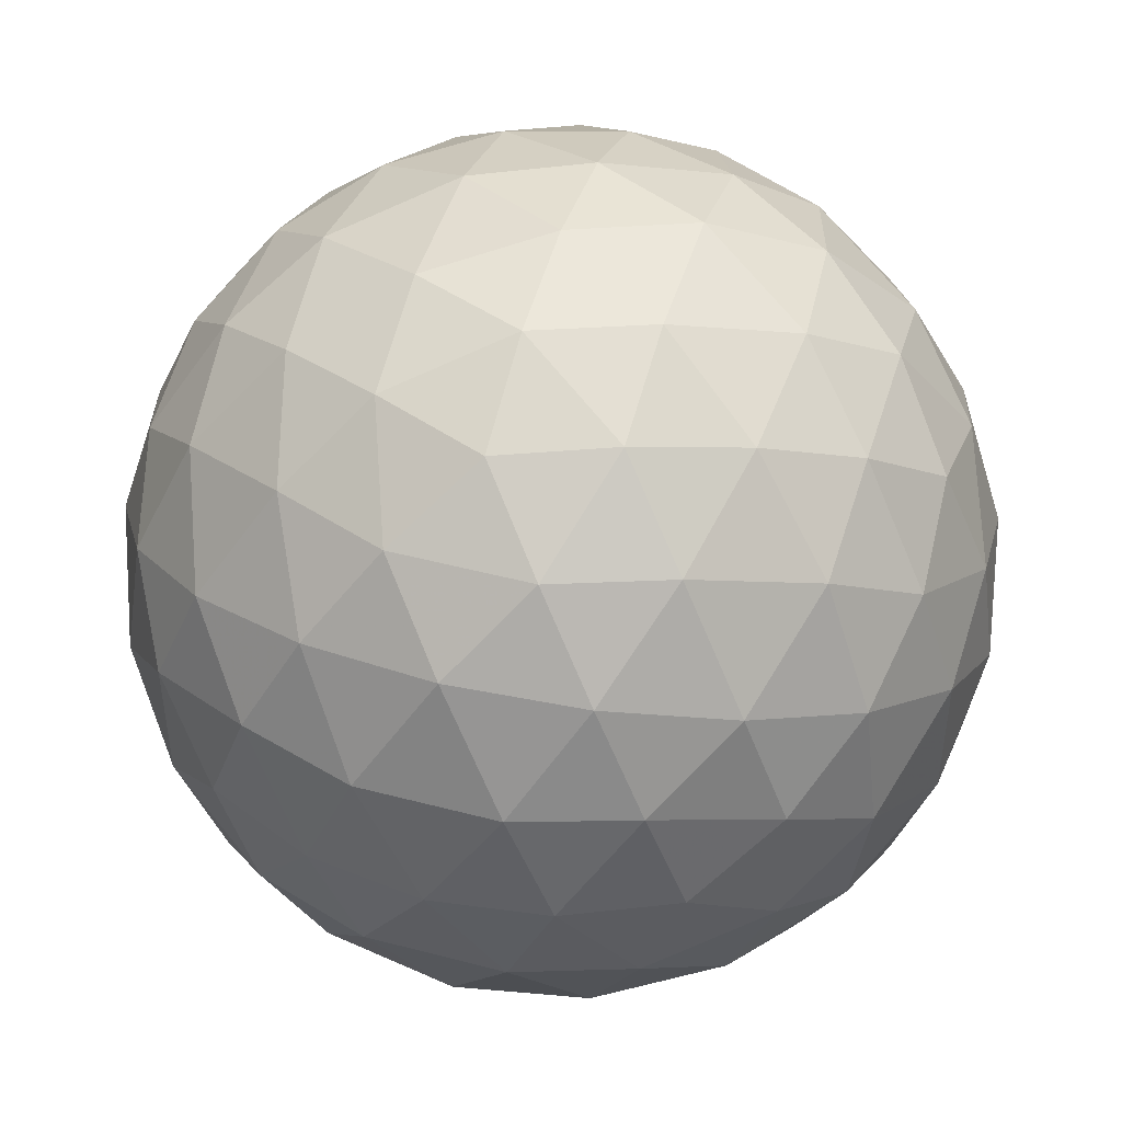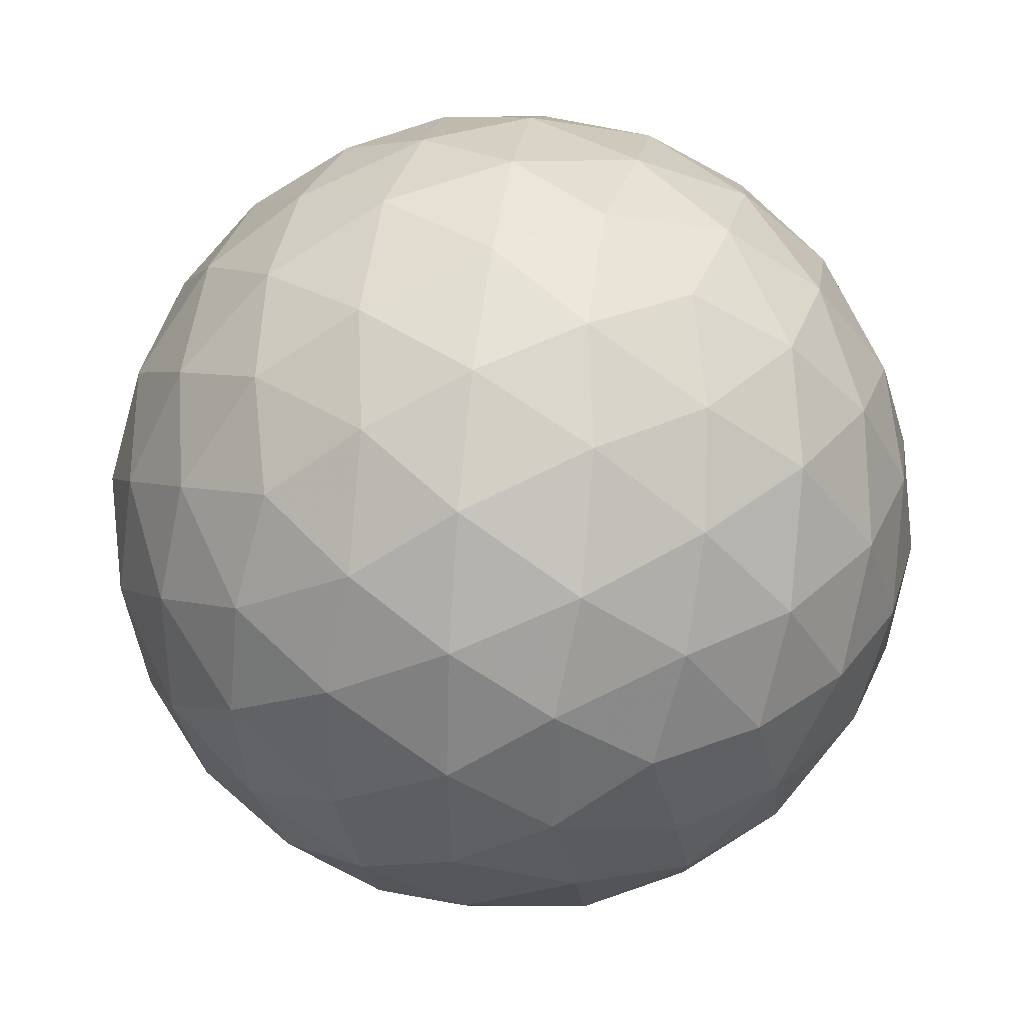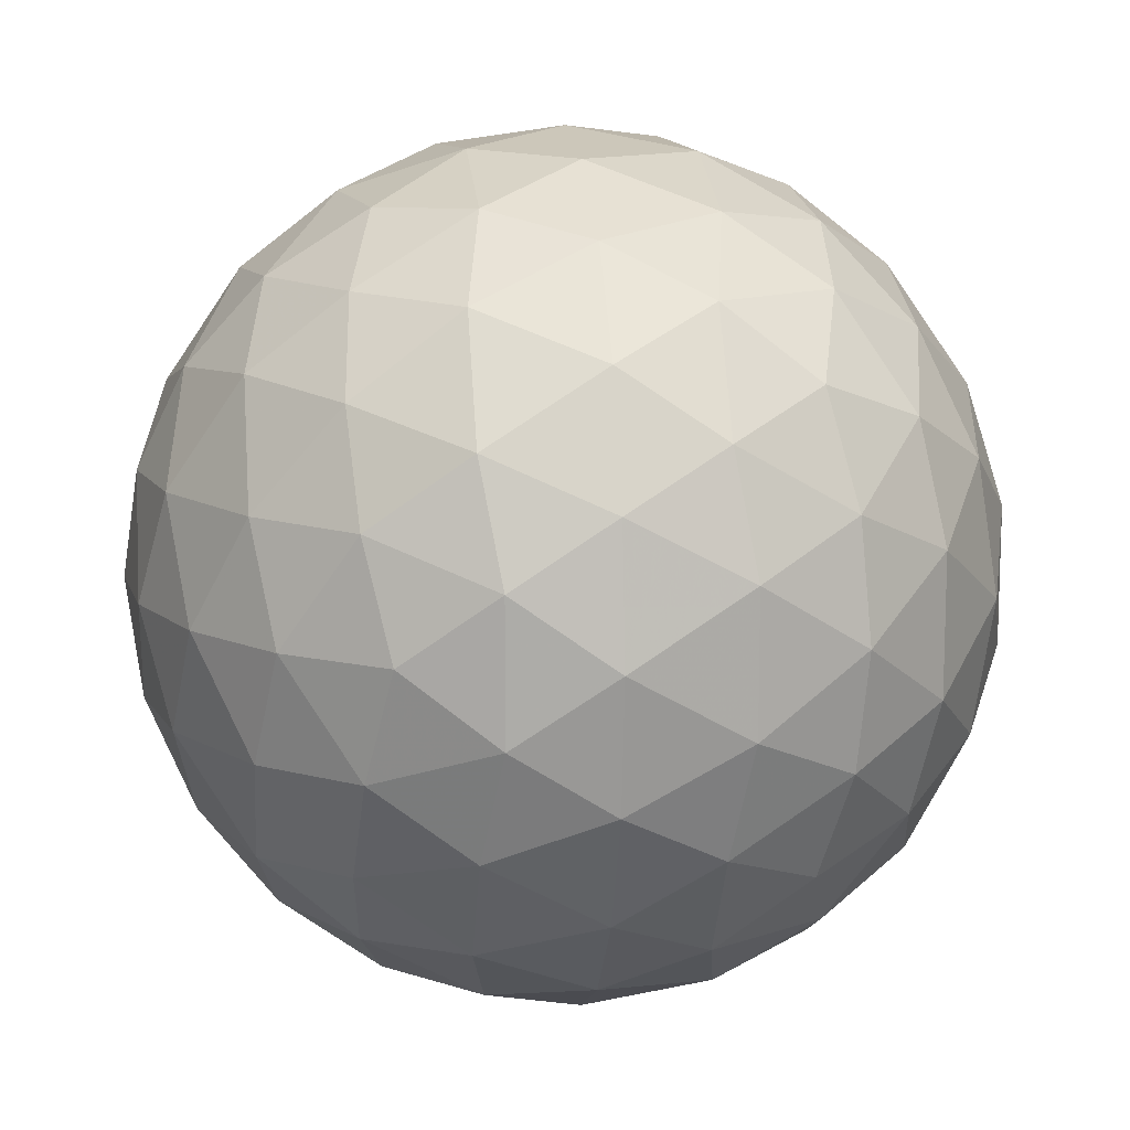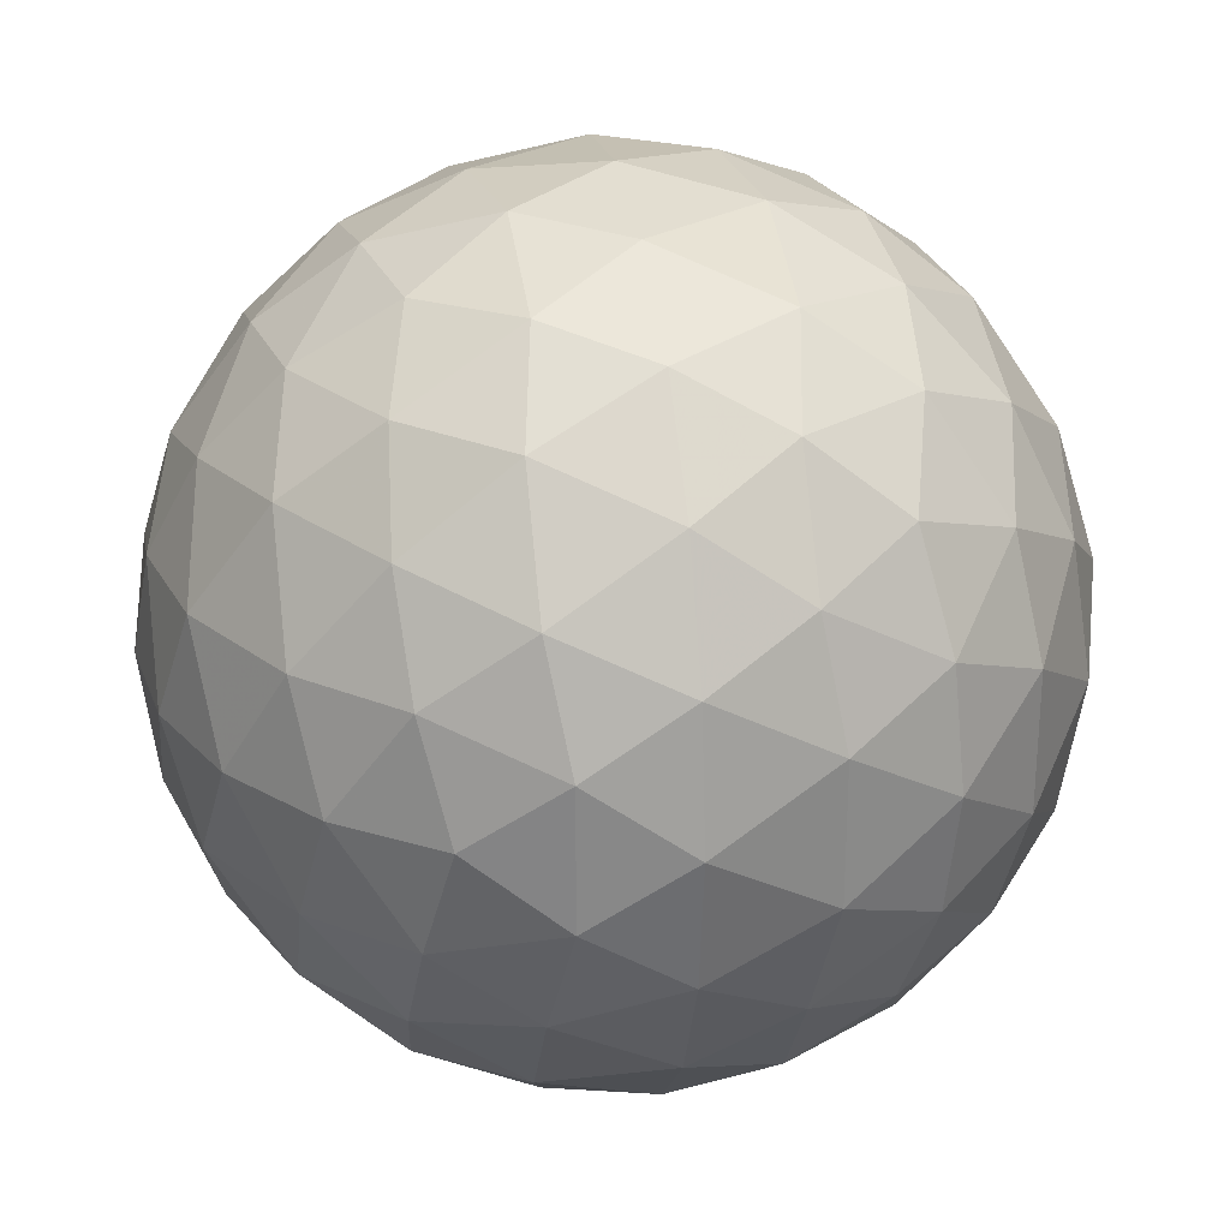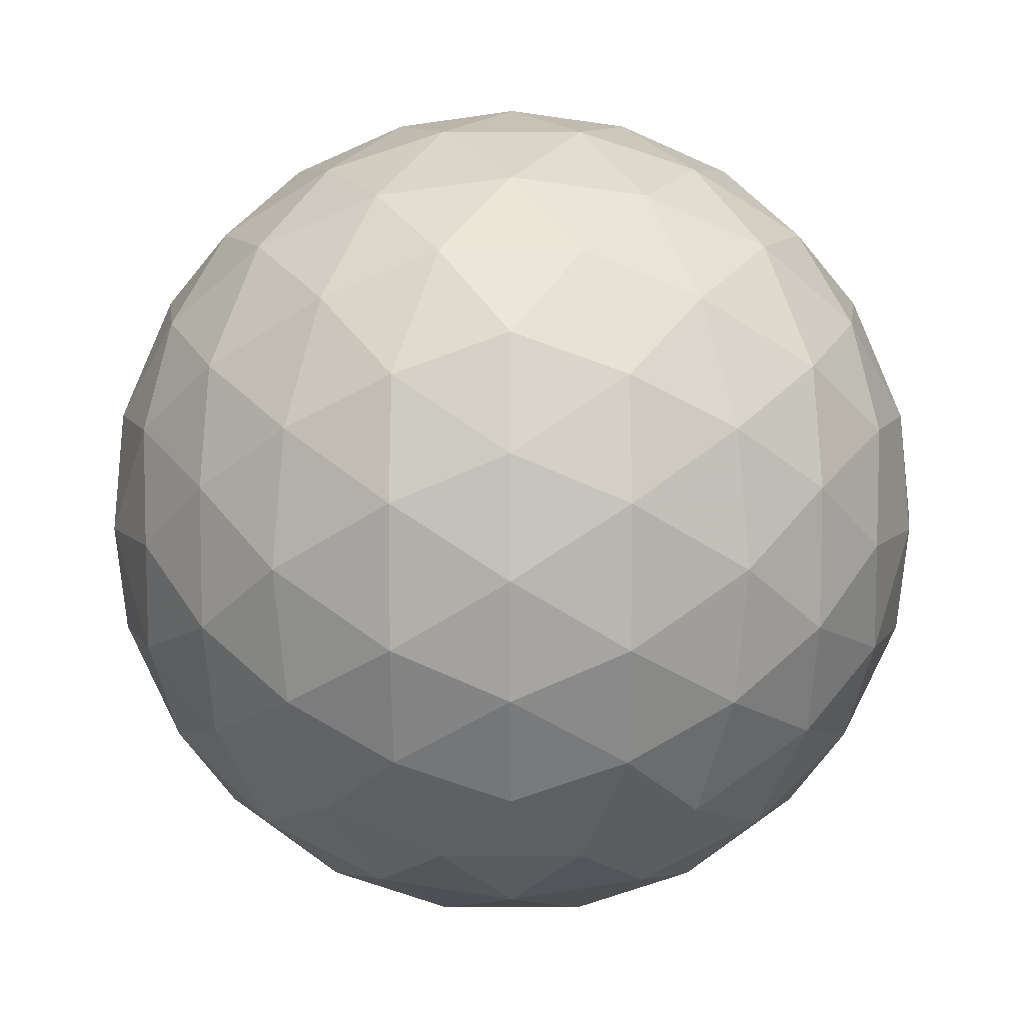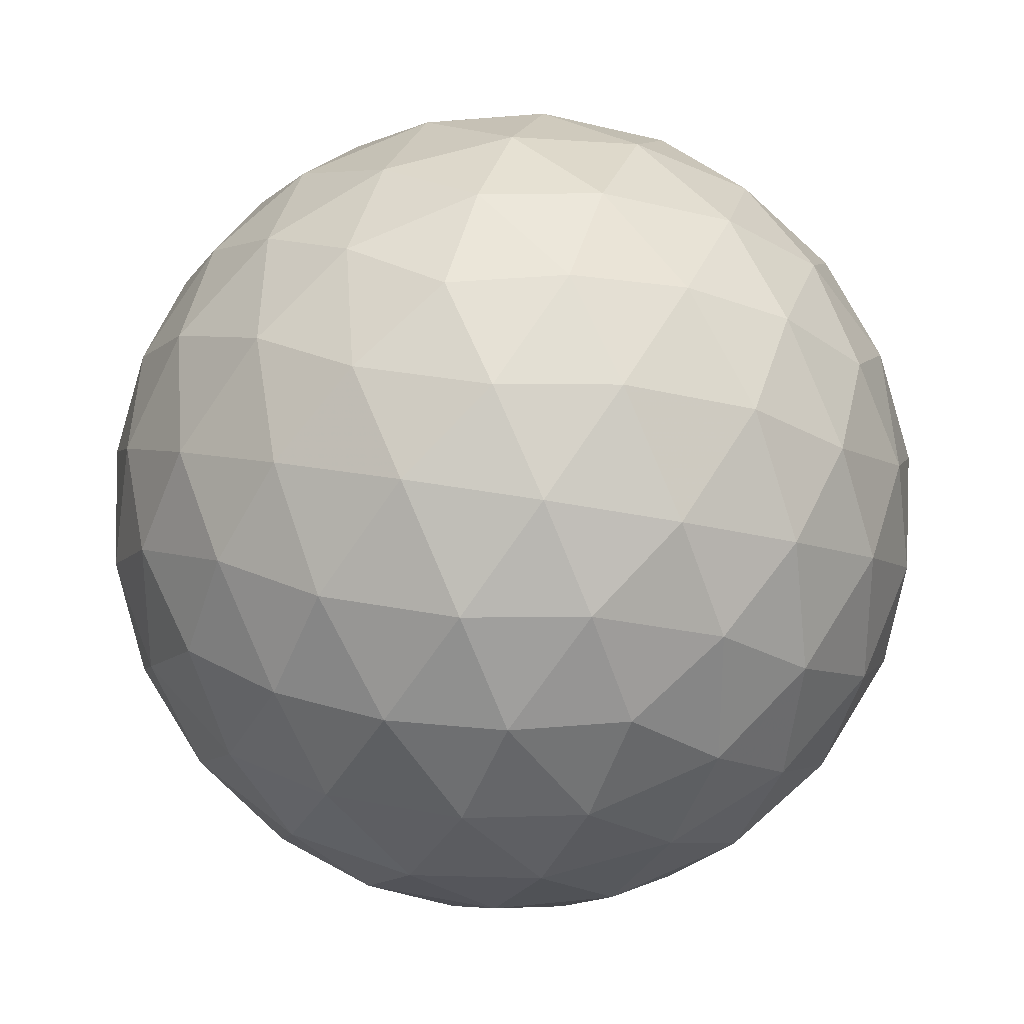
<metadata>
{"format":"obj","ext":"obj","renderer":"f3d","projection":"perspective","resolution":1024,"background":"white","views":[{"elev":47.3,"azim":106.6,"up":"+Y"},{"elev":36.3,"azim":-140.0,"up":"+Y"},{"elev":12.7,"azim":-128.5,"up":"+Z"},{"elev":27.3,"azim":-41.2,"up":"+Y"},{"elev":8.6,"azim":-179.8,"up":"+Y"},{"elev":28.6,"azim":-73.6,"up":"+Y"}]}
</metadata>
<code>
v 52.2 38.5 24.52
v 54.31 38.5 24.52
v 52.2 35.1 24.52
v 54.31 35.1 24.52
v 53.25 35.75 26.22
v 53.25 37.85 26.22
v 53.25 35.75 22.82
v 53.25 37.85 22.82
v 54.96 36.8 23.47
v 54.96 36.8 25.57
v 51.55 36.8 23.47
v 51.55 36.8 25.57
v 53.25 38.8 24.52
v 53.25 34.8 24.52
v 52.64 35.18 25.52
v 53.87 35.18 25.52
v 52.64 38.42 25.52
v 53.87 38.42 25.52
v 53.25 36.8 26.52
v 52.64 35.18 23.52
v 53.87 35.18 23.52
v 52.64 38.42 23.52
v 53.87 38.42 23.52
v 53.25 36.8 22.52
v 54.87 37.8 23.9
v 54.87 35.8 23.9
v 54.25 36.18 22.9
v 54.25 37.42 22.9
v 54.87 37.8 25.14
v 54.87 35.8 25.14
v 54.25 36.18 26.14
v 54.25 37.42 26.14
v 55.25 36.8 24.52
v 51.64 37.8 23.9
v 51.64 35.8 23.9
v 52.25 36.18 22.9
v 52.25 37.42 22.9
v 51.64 37.8 25.14
v 51.64 35.8 25.14
v 52.25 36.18 26.14
v 52.25 37.42 26.14
v 51.25 36.8 24.52
v 52.71 38.72 24.52
v 53.8 38.72 24.52
v 52.71 34.87 24.52
v 53.8 34.87 24.52
v 52.39 35.07 25.04
v 52.93 35.41 25.93
v 52.93 34.9 25.05
v 54.12 35.07 25.04
v 53.58 35.41 25.93
v 53.58 34.9 25.05
v 53.25 35.1 25.57
v 52.39 38.52 25.04
v 52.93 38.18 25.93
v 52.93 38.7 25.05
v 54.12 38.52 25.04
v 53.58 38.18 25.93
v 53.58 38.7 25.05
v 53.25 38.5 25.57
v 53.25 36.25 26.45
v 53.25 37.34 26.45
v 52.39 35.07 24
v 52.93 35.41 23.12
v 52.93 34.9 24
v 54.12 35.07 24
v 53.58 35.41 23.12
v 53.58 34.9 24
v 53.25 35.1 23.47
v 52.39 38.52 24
v 52.93 38.18 23.12
v 52.93 38.7 24
v 54.12 38.52 24
v 53.58 38.18 23.12
v 53.58 38.7 24
v 53.25 38.5 23.47
v 53.25 36.25 22.6
v 53.25 37.34 22.6
v 54.64 38.2 24.2
v 54.98 37.32 23.66
v 54.43 38.17 23.67
v 54.64 35.39 24.2
v 54.98 36.28 23.66
v 54.43 35.42 23.67
v 53.77 35.93 22.8
v 54.66 36.48 23.14
v 54.11 35.62 23.15
v 53.78 36.47 22.62
v 54.63 35.95 23.35
v 53.77 37.67 22.8
v 54.66 37.12 23.14
v 54.11 37.97 23.15
v 53.78 37.12 22.62
v 54.63 37.65 23.35
v 54.31 36.8 22.82
v 54.64 38.2 24.84
v 54.98 37.32 25.39
v 54.43 38.17 25.37
v 54.96 37.85 24.52
v 54.64 35.39 24.84
v 54.98 36.28 25.39
v 54.43 35.42 25.37
v 54.96 35.75 24.52
v 53.77 35.93 26.25
v 54.66 36.48 25.91
v 54.11 35.62 25.9
v 53.78 36.47 26.43
v 54.63 35.95 25.7
v 53.77 37.67 26.25
v 54.66 37.12 25.91
v 54.11 37.97 25.9
v 53.78 37.12 26.43
v 54.63 37.65 25.7
v 54.31 36.8 26.22
v 55.18 36.8 23.98
v 55.18 36.8 25.07
v 55.16 37.32 24.2
v 55.16 36.27 24.2
v 55.16 37.32 24.85
v 55.16 36.27 24.85
v 51.87 38.2 24.2
v 51.53 37.32 23.66
v 52.08 38.17 23.67
v 51.87 35.39 24.2
v 51.53 36.28 23.66
v 52.08 35.42 23.67
v 52.73 35.93 22.8
v 51.85 36.48 23.14
v 52.4 35.62 23.15
v 52.73 36.47 22.62
v 51.88 35.95 23.35
v 52.73 37.67 22.8
v 51.85 37.12 23.14
v 52.4 37.97 23.15
v 52.73 37.12 22.62
v 51.88 37.65 23.35
v 52.2 36.8 22.82
v 51.87 38.2 24.84
v 51.53 37.32 25.39
v 52.08 38.17 25.37
v 51.55 37.85 24.52
v 51.87 35.39 24.84
v 51.53 36.28 25.39
v 52.08 35.42 25.37
v 51.55 35.75 24.52
v 52.73 35.93 26.25
v 51.85 36.48 25.91
v 52.4 35.62 25.9
v 52.73 36.47 26.43
v 51.88 35.95 25.7
v 52.73 37.67 26.25
v 51.85 37.12 25.91
v 52.4 37.97 25.9
v 52.73 37.12 26.43
v 51.88 37.65 25.7
v 52.2 36.8 26.22
v 51.33 36.8 23.98
v 51.33 36.8 25.07
v 51.35 37.32 24.2
v 51.35 36.27 24.2
v 51.35 37.32 24.85
v 51.35 36.27 24.85
f 1 138 54
f 138 38 140
f 54 140 17
f 138 140 54
f 38 139 155
f 139 12 152
f 155 152 41
f 139 152 155
f 17 153 55
f 153 41 151
f 55 151 6
f 153 151 55
f 38 155 140
f 155 41 153
f 140 153 17
f 155 153 140
f 1 54 43
f 54 17 56
f 43 56 13
f 54 56 43
f 17 55 60
f 55 6 58
f 60 58 18
f 55 58 60
f 13 59 44
f 59 18 57
f 44 57 2
f 59 57 44
f 17 60 56
f 60 18 59
f 56 59 13
f 60 59 56
f 1 43 70
f 43 13 72
f 70 72 22
f 43 72 70
f 13 44 75
f 44 2 73
f 75 73 23
f 44 73 75
f 22 76 71
f 76 23 74
f 71 74 8
f 76 74 71
f 13 75 72
f 75 23 76
f 72 76 22
f 75 76 72
f 1 70 121
f 70 22 123
f 121 123 34
f 70 123 121
f 22 71 134
f 71 8 132
f 134 132 37
f 71 132 134
f 34 136 122
f 136 37 133
f 122 133 11
f 136 133 122
f 22 134 123
f 134 37 136
f 123 136 34
f 134 136 123
f 1 121 138
f 121 34 141
f 138 141 38
f 121 141 138
f 34 122 159
f 122 11 157
f 159 157 42
f 122 157 159
f 38 161 139
f 161 42 158
f 139 158 12
f 161 158 139
f 34 159 141
f 159 42 161
f 141 161 38
f 159 161 141
f 2 57 96
f 57 18 98
f 96 98 29
f 57 98 96
f 18 58 111
f 58 6 109
f 111 109 32
f 58 109 111
f 29 113 97
f 113 32 110
f 97 110 10
f 113 110 97
f 18 111 98
f 111 32 113
f 98 113 29
f 111 113 98
f 6 151 62
f 151 41 154
f 62 154 19
f 151 154 62
f 41 152 156
f 152 12 147
f 156 147 40
f 152 147 156
f 19 149 61
f 149 40 146
f 61 146 5
f 149 146 61
f 41 156 154
f 156 40 149
f 154 149 19
f 156 149 154
f 12 158 143
f 158 42 162
f 143 162 39
f 158 162 143
f 42 157 160
f 157 11 125
f 160 125 35
f 157 125 160
f 39 145 142
f 145 35 124
f 142 124 3
f 145 124 142
f 42 160 162
f 160 35 145
f 162 145 39
f 160 145 162
f 11 133 128
f 133 37 137
f 128 137 36
f 133 137 128
f 37 132 135
f 132 8 78
f 135 78 24
f 132 78 135
f 36 130 127
f 130 24 77
f 127 77 7
f 130 77 127
f 37 135 137
f 135 24 130
f 137 130 36
f 135 130 137
f 8 74 90
f 74 23 92
f 90 92 28
f 74 92 90
f 23 73 81
f 73 2 79
f 81 79 25
f 73 79 81
f 28 94 91
f 94 25 80
f 91 80 9
f 94 80 91
f 23 81 92
f 81 25 94
f 92 94 28
f 81 94 92
f 4 100 50
f 100 30 102
f 50 102 16
f 100 102 50
f 30 101 108
f 101 10 105
f 108 105 31
f 101 105 108
f 16 106 51
f 106 31 104
f 51 104 5
f 106 104 51
f 30 108 102
f 108 31 106
f 102 106 16
f 108 106 102
f 4 50 46
f 50 16 52
f 46 52 14
f 50 52 46
f 16 51 53
f 51 5 48
f 53 48 15
f 51 48 53
f 14 49 45
f 49 15 47
f 45 47 3
f 49 47 45
f 16 53 52
f 53 15 49
f 52 49 14
f 53 49 52
f 4 46 66
f 46 14 68
f 66 68 21
f 46 68 66
f 14 45 65
f 45 3 63
f 65 63 20
f 45 63 65
f 21 69 67
f 69 20 64
f 67 64 7
f 69 64 67
f 14 65 68
f 65 20 69
f 68 69 21
f 65 69 68
f 4 66 82
f 66 21 84
f 82 84 26
f 66 84 82
f 21 67 87
f 67 7 85
f 87 85 27
f 67 85 87
f 26 89 83
f 89 27 86
f 83 86 9
f 89 86 83
f 21 87 84
f 87 27 89
f 84 89 26
f 87 89 84
f 4 82 100
f 82 26 103
f 100 103 30
f 82 103 100
f 26 83 118
f 83 9 115
f 118 115 33
f 83 115 118
f 30 120 101
f 120 33 116
f 101 116 10
f 120 116 101
f 26 118 103
f 118 33 120
f 103 120 30
f 118 120 103
f 5 104 61
f 104 31 107
f 61 107 19
f 104 107 61
f 31 105 114
f 105 10 110
f 114 110 32
f 105 110 114
f 19 112 62
f 112 32 109
f 62 109 6
f 112 109 62
f 31 114 107
f 114 32 112
f 107 112 19
f 114 112 107
f 3 47 142
f 47 15 144
f 142 144 39
f 47 144 142
f 15 48 148
f 48 5 146
f 148 146 40
f 48 146 148
f 39 150 143
f 150 40 147
f 143 147 12
f 150 147 143
f 15 148 144
f 148 40 150
f 144 150 39
f 148 150 144
f 7 64 127
f 64 20 129
f 127 129 36
f 64 129 127
f 20 63 126
f 63 3 124
f 126 124 35
f 63 124 126
f 36 131 128
f 131 35 125
f 128 125 11
f 131 125 128
f 20 126 129
f 126 35 131
f 129 131 36
f 126 131 129
f 9 86 91
f 86 27 95
f 91 95 28
f 86 95 91
f 27 85 88
f 85 7 77
f 88 77 24
f 85 77 88
f 28 93 90
f 93 24 78
f 90 78 8
f 93 78 90
f 27 88 95
f 88 24 93
f 95 93 28
f 88 93 95
f 10 116 97
f 116 33 119
f 97 119 29
f 116 119 97
f 33 115 117
f 115 9 80
f 117 80 25
f 115 80 117
f 29 99 96
f 99 25 79
f 96 79 2
f 99 79 96
f 33 117 119
f 117 25 99
f 119 99 29
f 117 99 119

</code>
